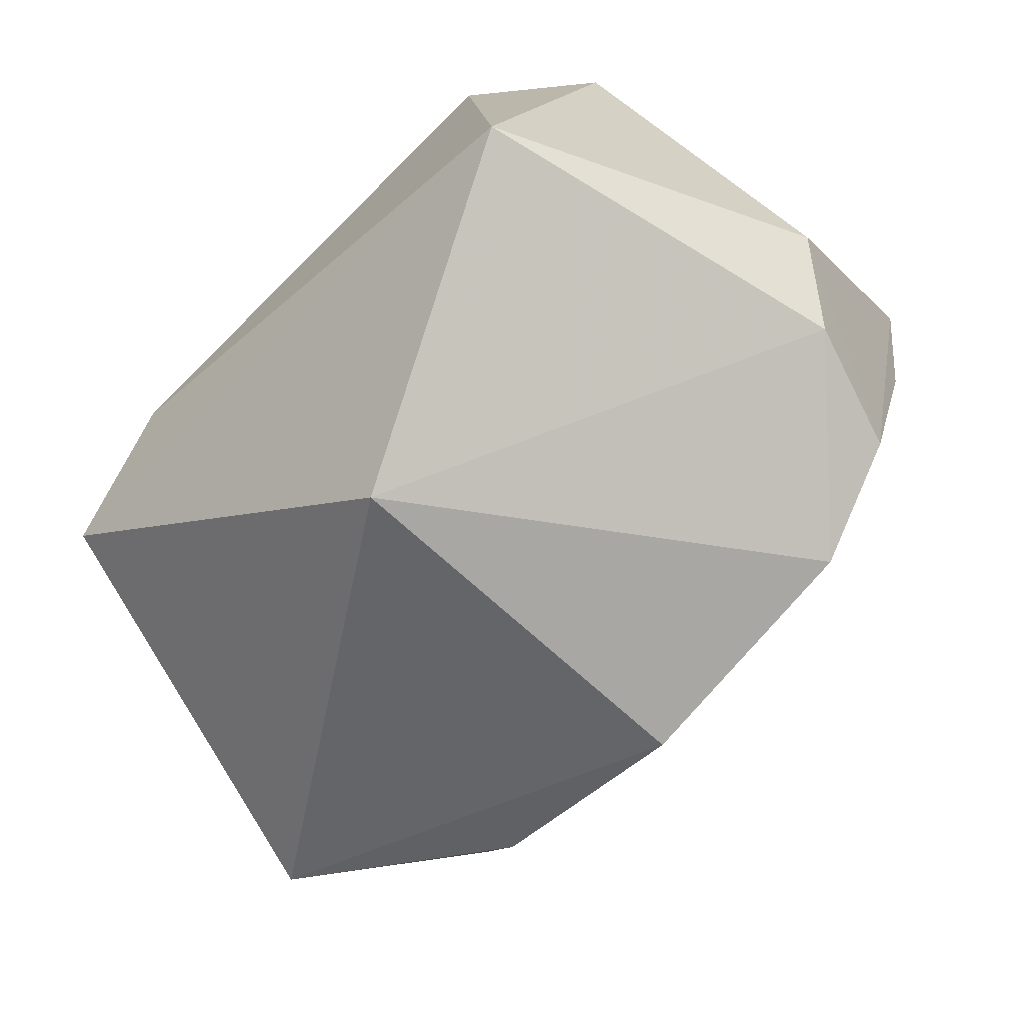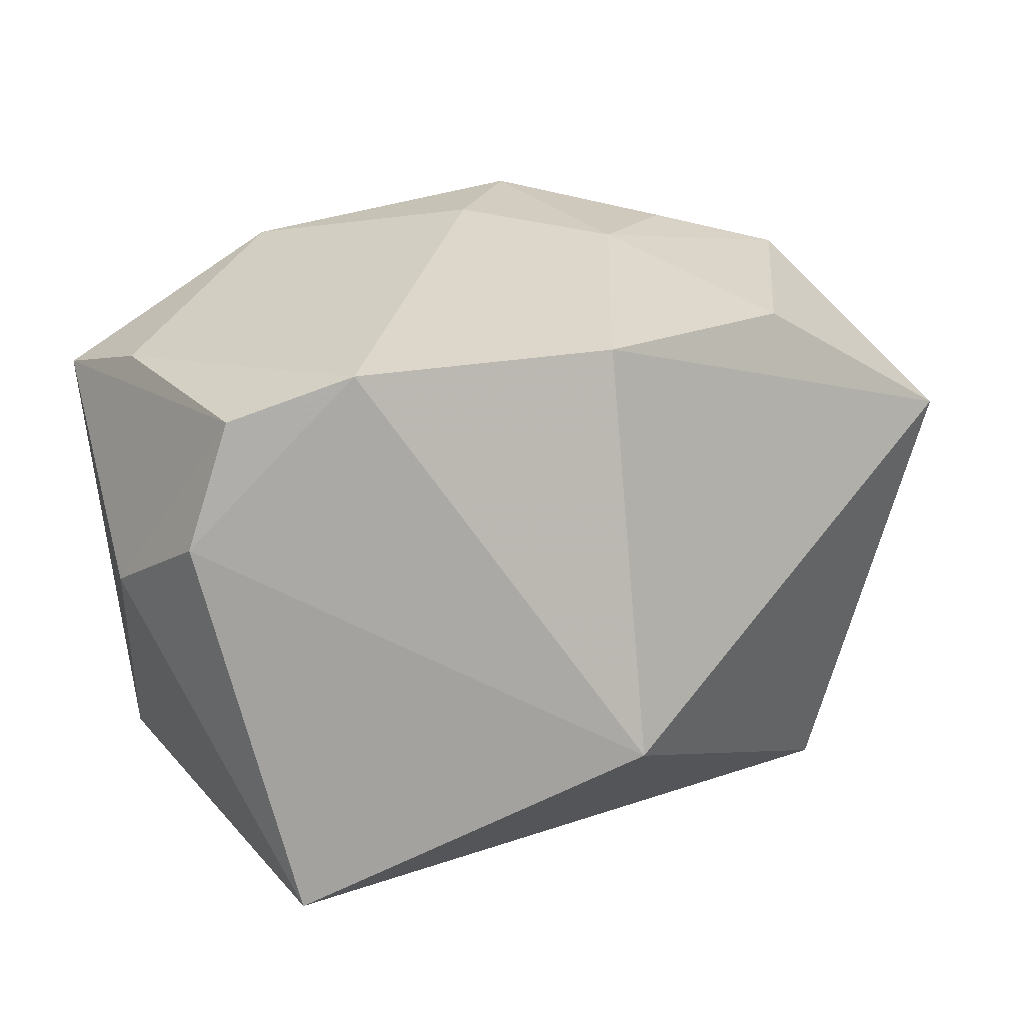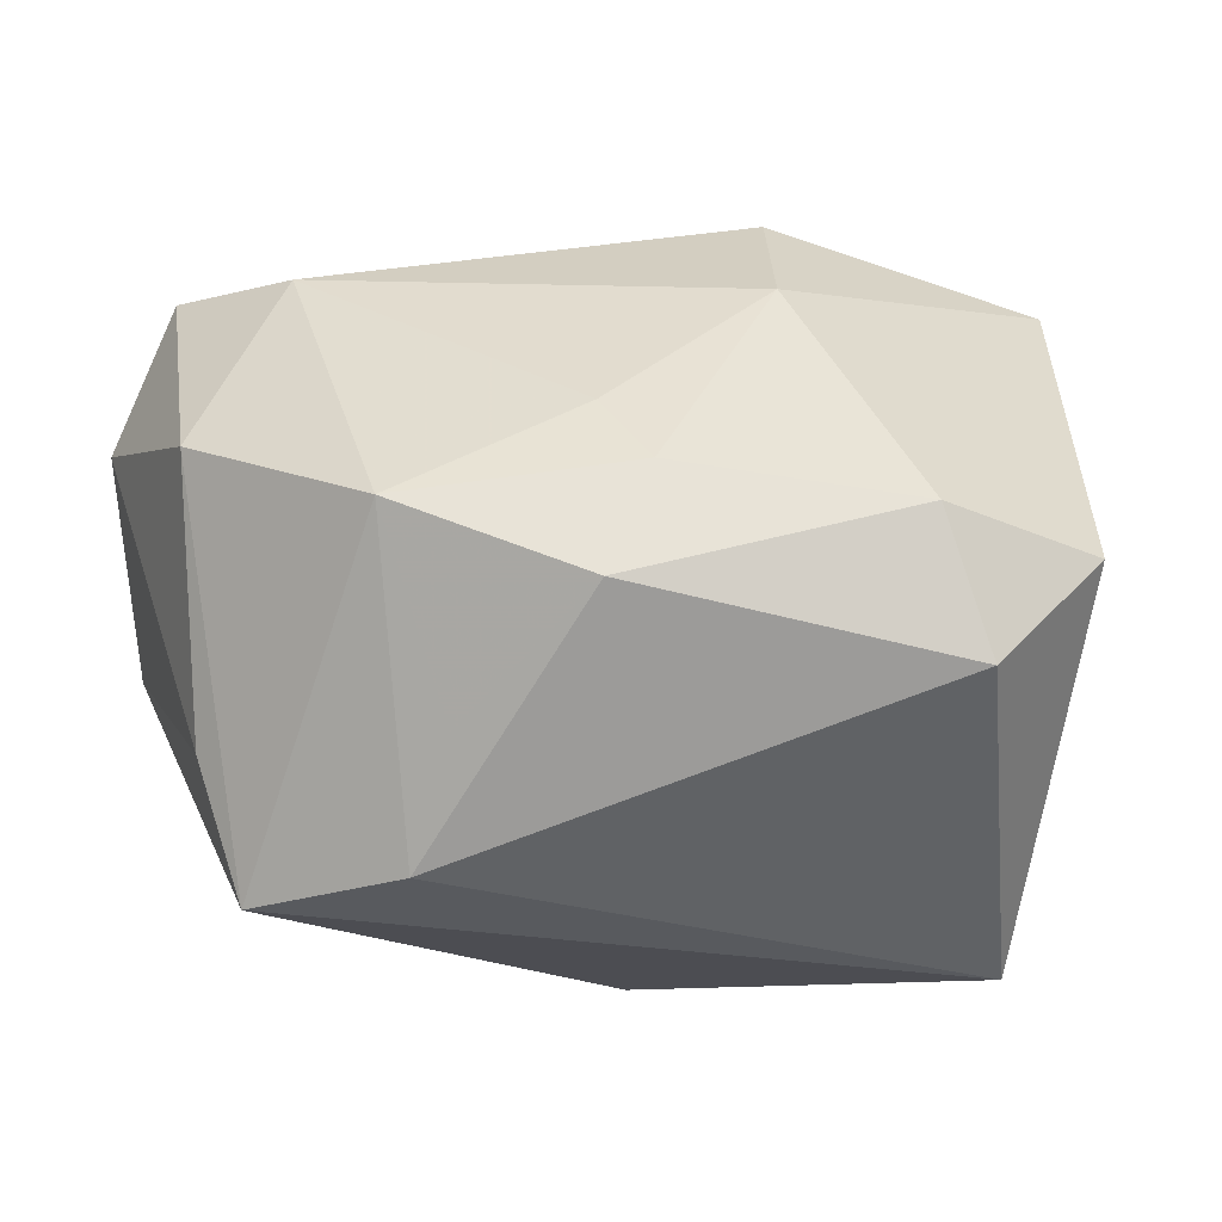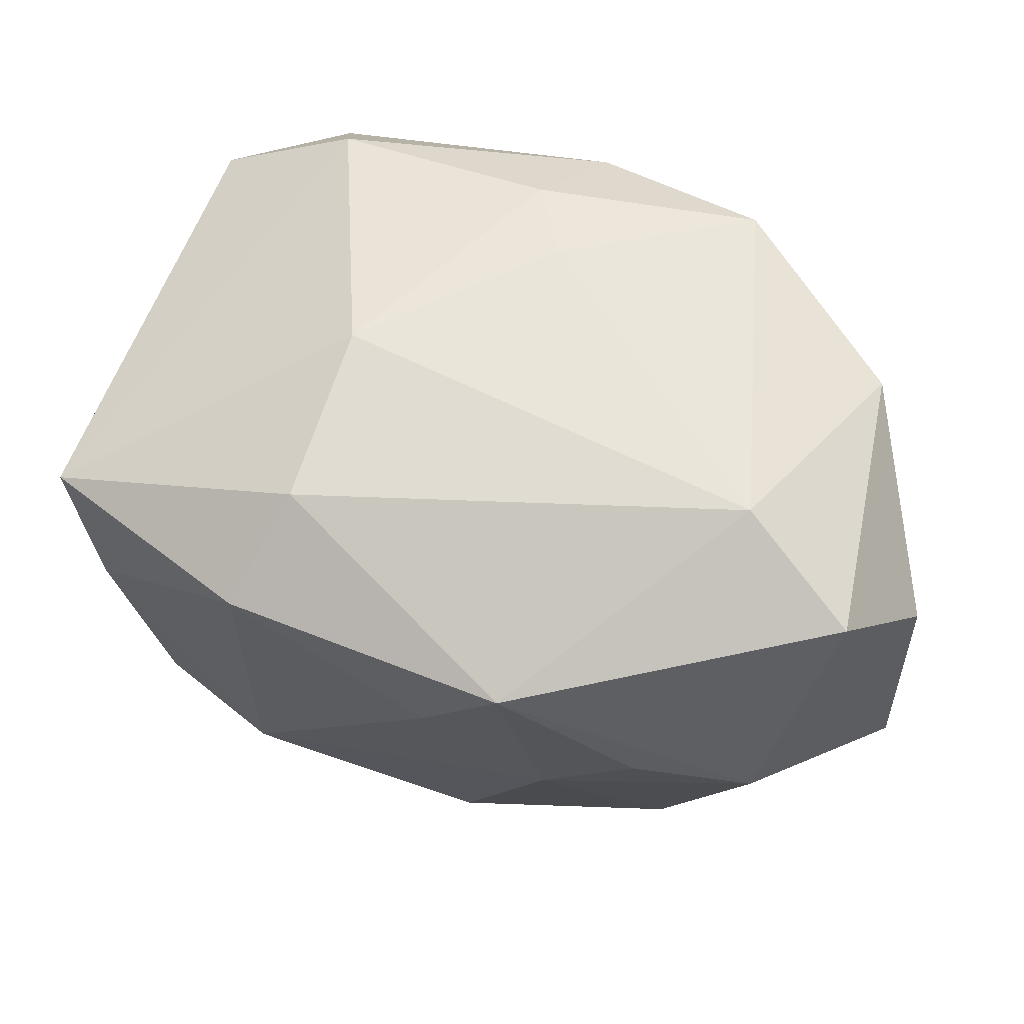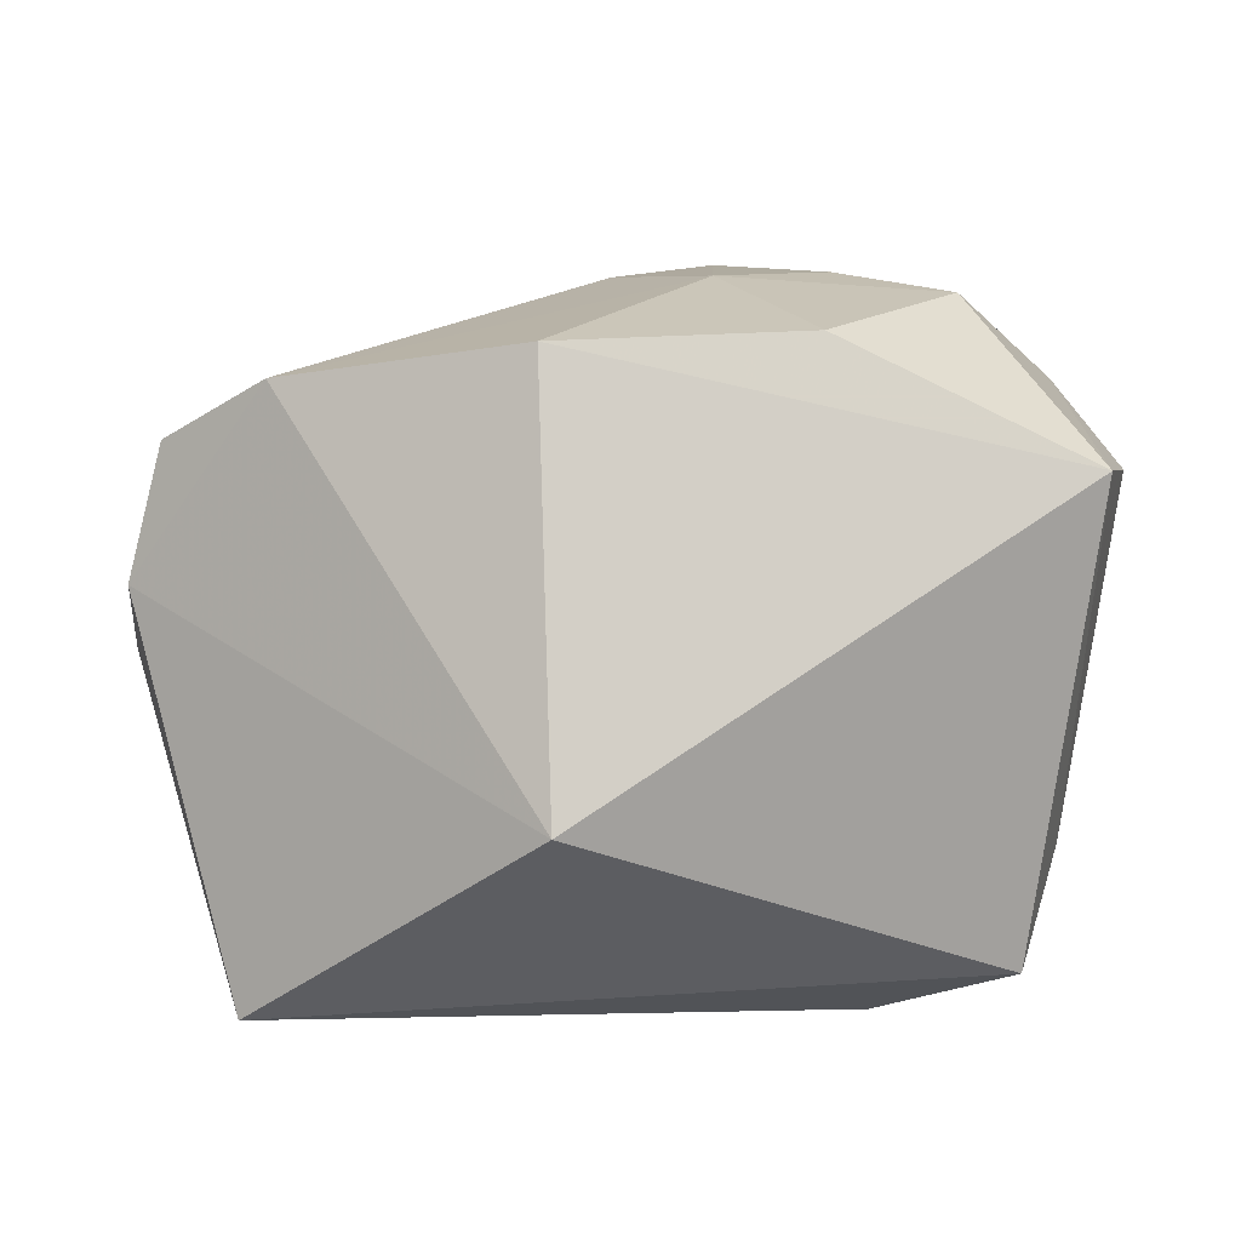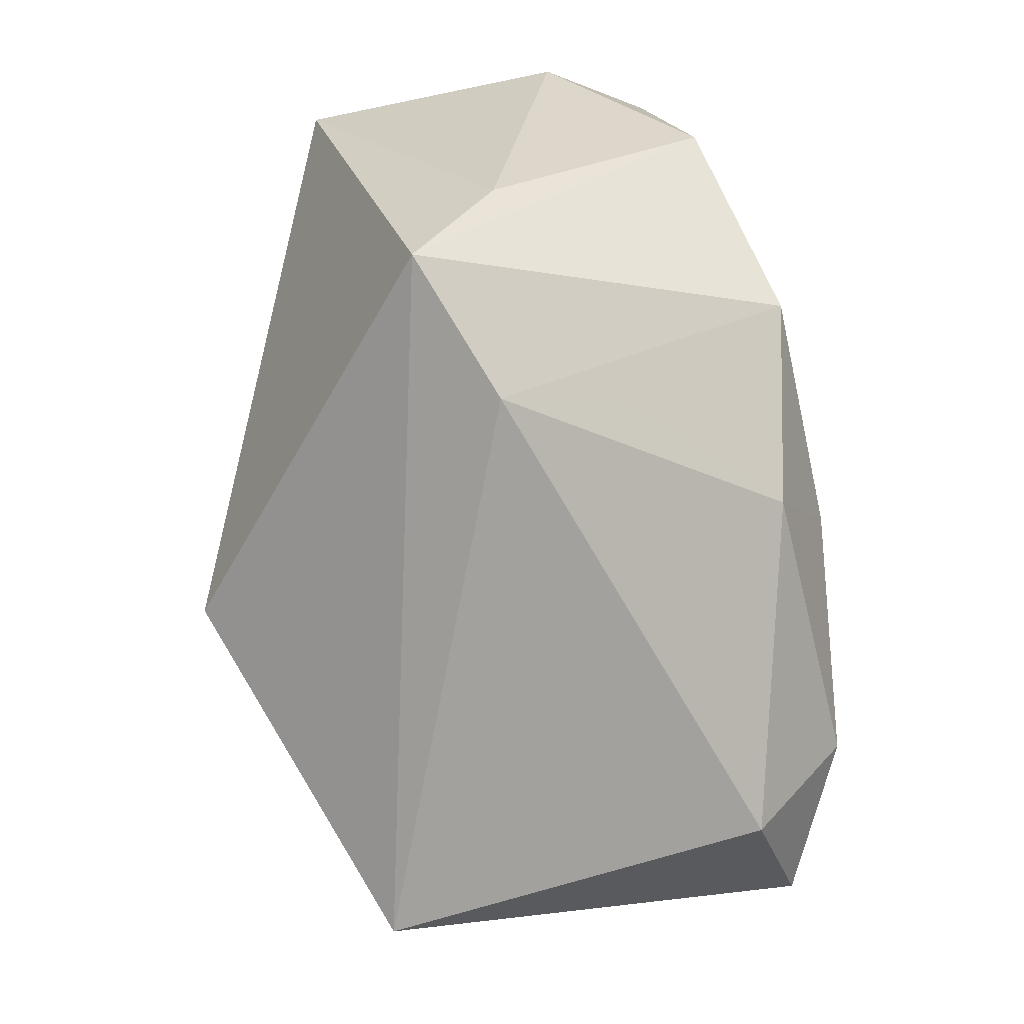
<metadata>
{"format":"obj","ext":"obj","renderer":"f3d","projection":"perspective","resolution":1024,"background":"white","views":[{"elev":-70.9,"azim":43.0,"up":"+Z"},{"elev":12.1,"azim":158.3,"up":"+Y"},{"elev":40.0,"azim":-8.8,"up":"+Z"},{"elev":53.7,"azim":-168.8,"up":"+Z"},{"elev":-2.0,"azim":-167.7,"up":"+Y"},{"elev":-72.1,"azim":-79.0,"up":"+Y"}]}
</metadata>
<code>
v 0.01454 0.006019 0.02829
v 0.01686 0.02312 0.02384
v -0.01928 0.03315 0.0005973
v -0.03101 0.03033 -0.003361
v -0.03758 0.02531 0.01924
v -0.02686 0.01785 0.02578
v 0.03922 0.004648 -0.02001
v 0.02484 -0.03267 0.01695
v -0.003478 -0.008485 0.02879
v -0.02253 -0.03267 0.0004263
v 0.02879 -0.03267 -0.0204
v 0.0221 -0.02266 0.02617
v 2.41e-05 0.02332 -0.03062
v -0.0364 -0.02878 -0.005128
v 0.03953 0.02056 0.001301
v -0.002093 -0.0164 -0.03434
v -5.514e-05 -0.01686 0.02862
v 0.04307 0.01852 0.01392
v -0.006045 0.03637 0.01399
v 0.03609 -0.02373 0.01923
v 0.02143 0.03138 0.01575
v -0.03766 -0.00222 0.02326
v -0.04477 0.01334 -0.01576
v -0.04477 0.01566 0.009714
v -0.02197 0.02476 -0.02183
v 0.04335 -0.0005174 -0.007623
v -0.005566 -0.02612 0.0246
v -0.02247 -0.01747 0.02801
v -0.01831 -0.02814 0.01171
v 0.001889 0.03405 0.004977
v 0.02452 0.02148 -0.02627
v -0.009938 0.03194 -0.00703
v 0.03568 0.01704 -0.02147
v -0.03895 -0.01797 0.00284
f 5 6 19
f 1 6 9
f 16 13 31
f 24 5 23
f 23 13 16
f 16 14 23
f 24 23 34
f 34 23 14
f 15 18 33
f 15 21 18
f 33 31 15
f 15 31 21
f 19 6 2
f 2 21 19
f 2 6 1
f 1 18 2
f 18 21 2
f 19 21 30
f 21 31 30
f 4 5 19
f 4 23 5
f 28 9 6
f 28 14 10
f 11 8 10
f 11 14 16
f 10 14 11
f 11 20 8
f 13 23 25
f 23 4 25
f 32 31 13
f 32 30 31
f 13 25 32
f 32 25 4
f 19 30 32
f 6 5 22
f 22 28 6
f 22 5 24
f 24 34 22
f 22 34 14
f 14 28 22
f 29 28 10
f 8 20 12
f 12 18 1
f 12 20 18
f 18 20 26
f 20 11 26
f 33 18 26
f 3 4 19
f 19 32 3
f 3 32 4
f 8 12 27
f 28 29 27
f 10 8 27
f 27 29 10
f 9 28 17
f 1 9 17
f 17 12 1
f 28 27 17
f 17 27 12
f 33 26 7
f 7 26 11
f 7 11 16
f 16 31 7
f 7 31 33

</code>
